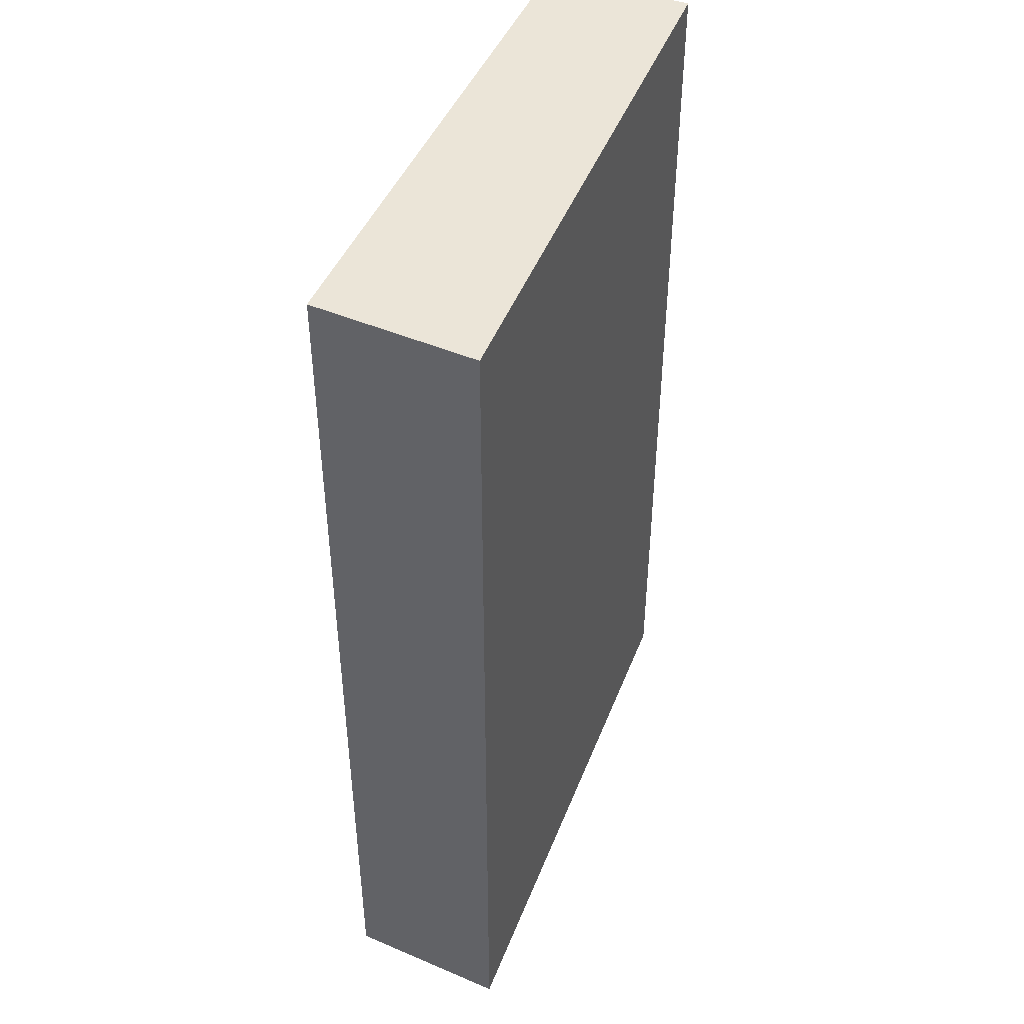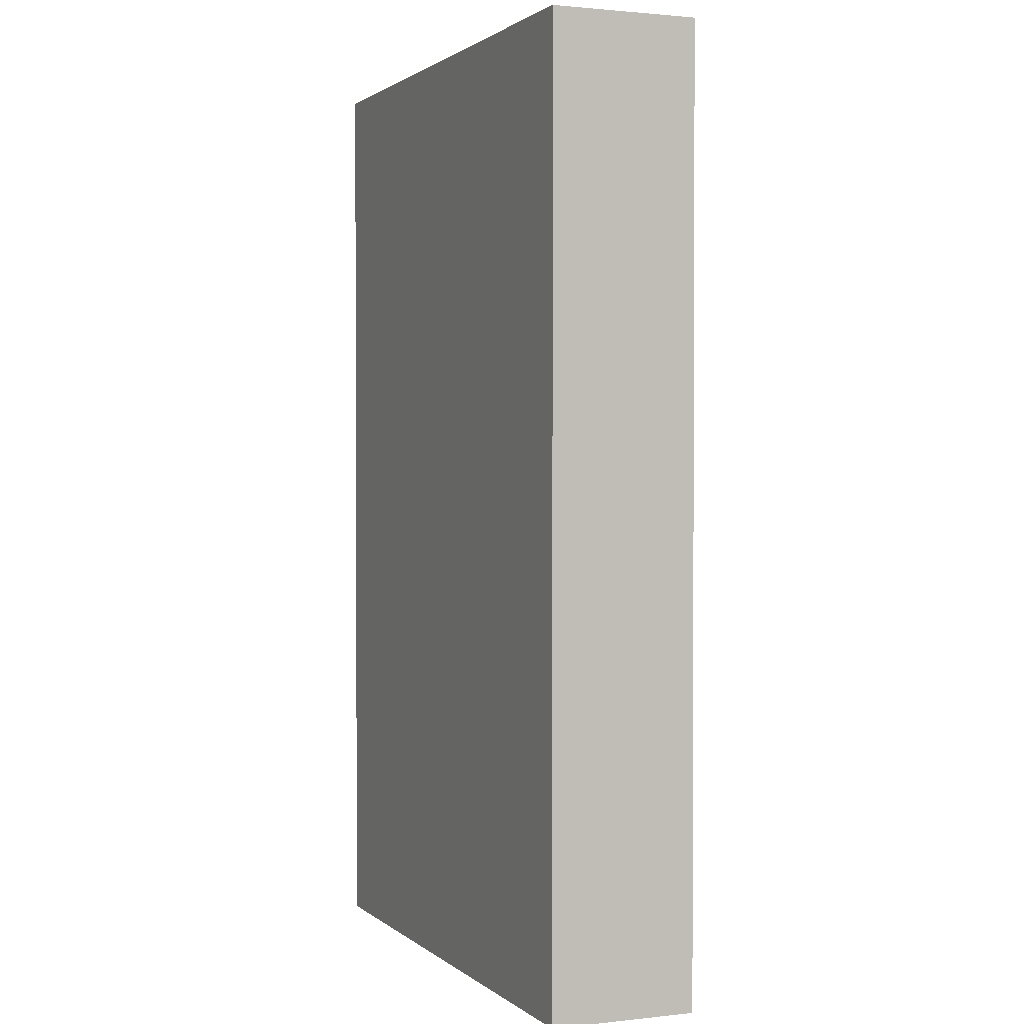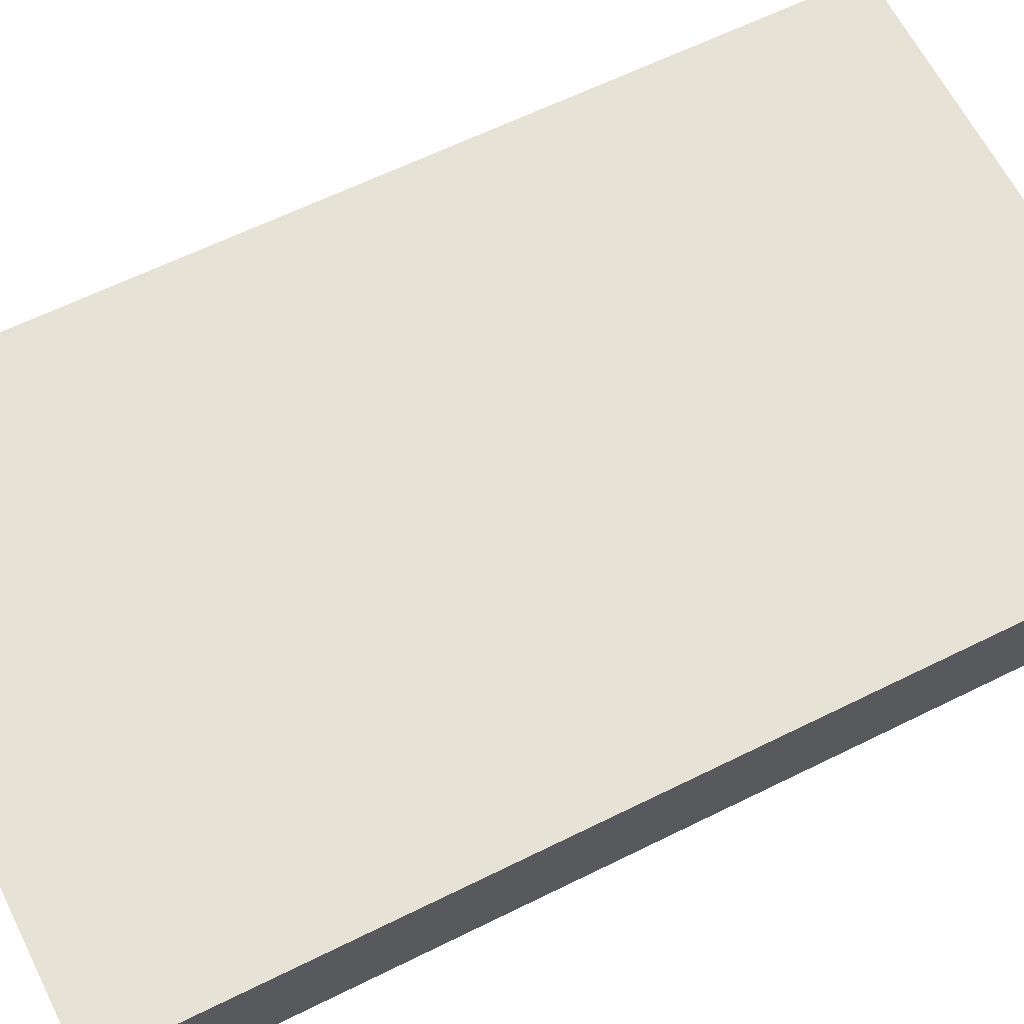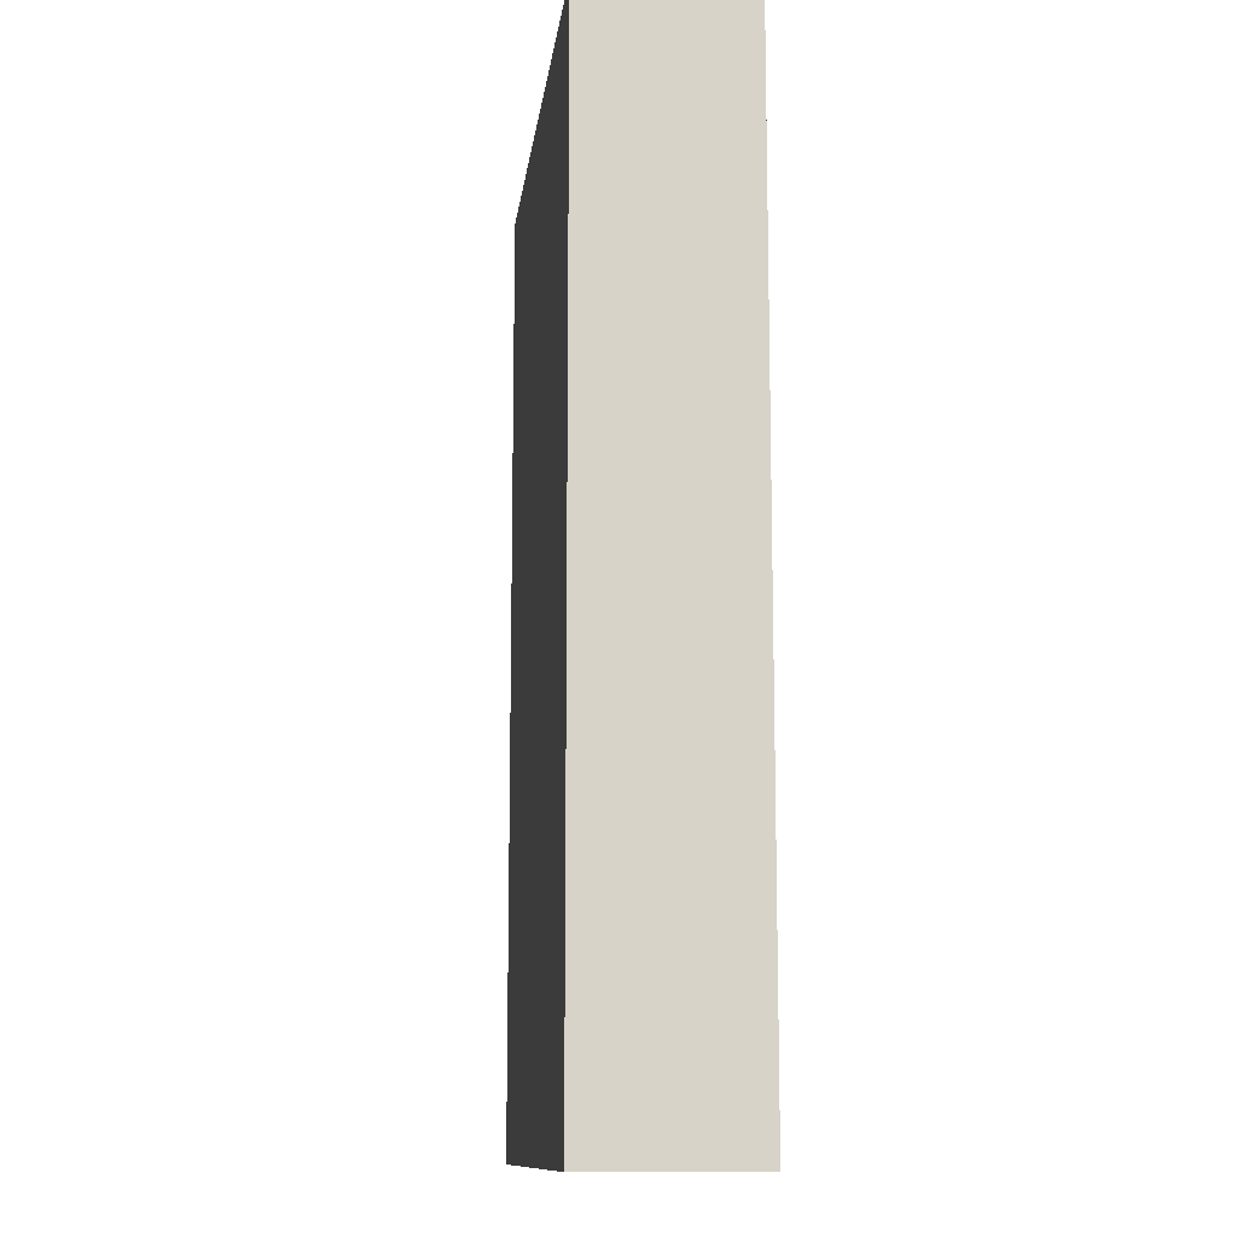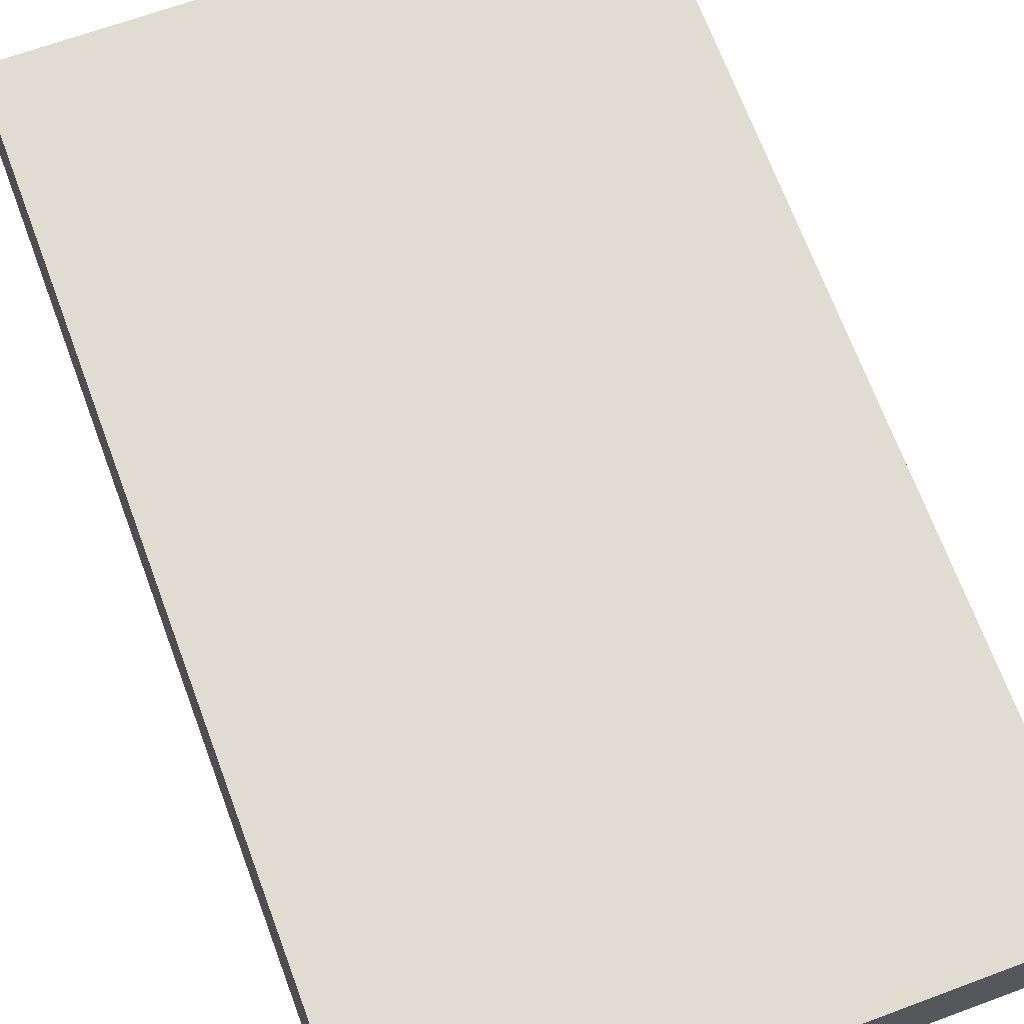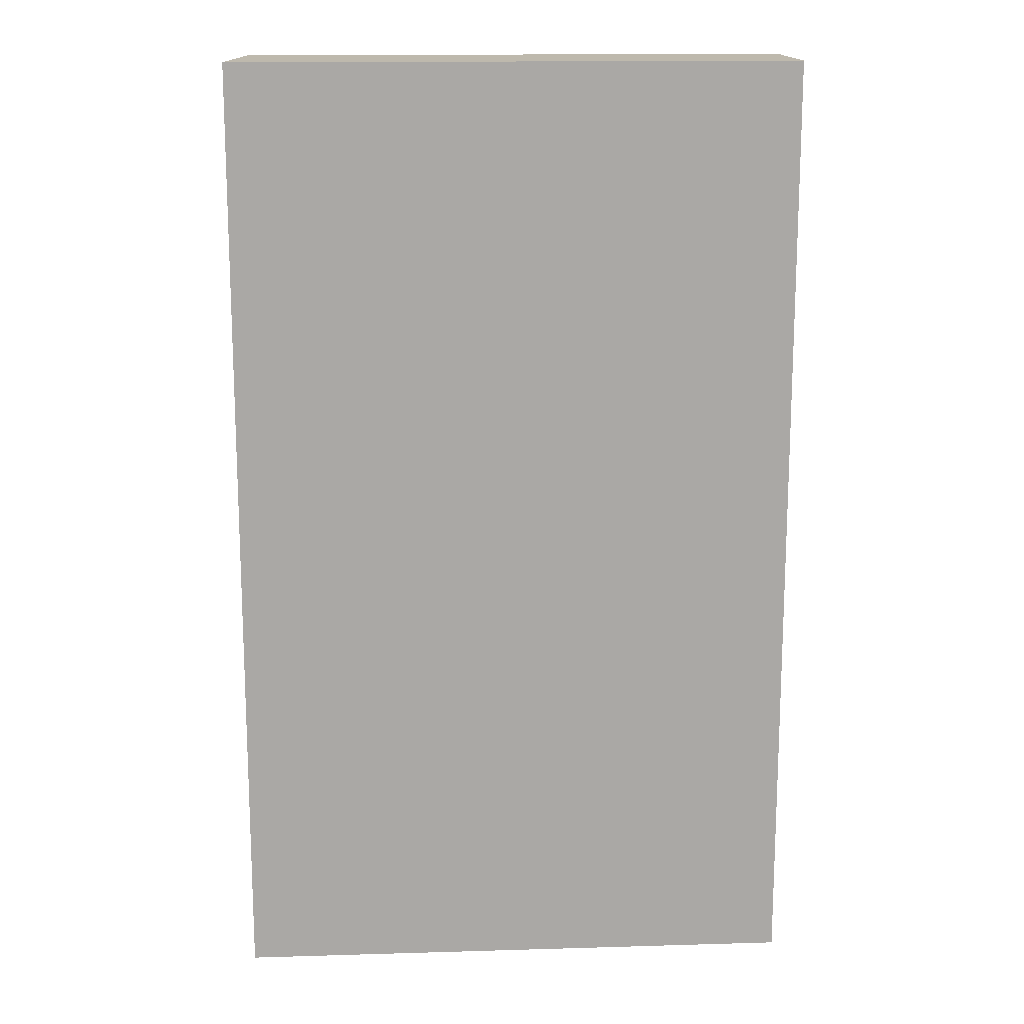
<metadata>
{"format":"obj","ext":"obj","renderer":"f3d","projection":"perspective","resolution":1024,"background":"white","views":[{"elev":45.7,"azim":-71.0,"up":"+Y"},{"elev":1.5,"azim":65.3,"up":"+Y"},{"elev":62.0,"azim":-116.8,"up":"+Z"},{"elev":-12.0,"azim":-99.9,"up":"+Y"},{"elev":70.0,"azim":159.5,"up":"+Z"},{"elev":15.2,"azim":-5.2,"up":"+Y"}]}
</metadata>
<code>
v  0.141 6.792 -1.134
v  4.047 6.792 0.113
v  4.099 6.792 -0.931
v  0 6.792 4.159e-16
v  4.099 5.701e-17 -0.931
v  0.141 6.944e-17 -1.134
v  0 0 0
v  4.047 -6.919e-18 0.113
g defaultobject
f 1 2 3
f 2 1 4
f 5 1 3
f 1 5 6
f 6 4 1
f 4 6 7
f 7 2 4
f 2 7 8
f 8 3 2
f 3 8 5
f 5 7 6
f 7 5 8

</code>
